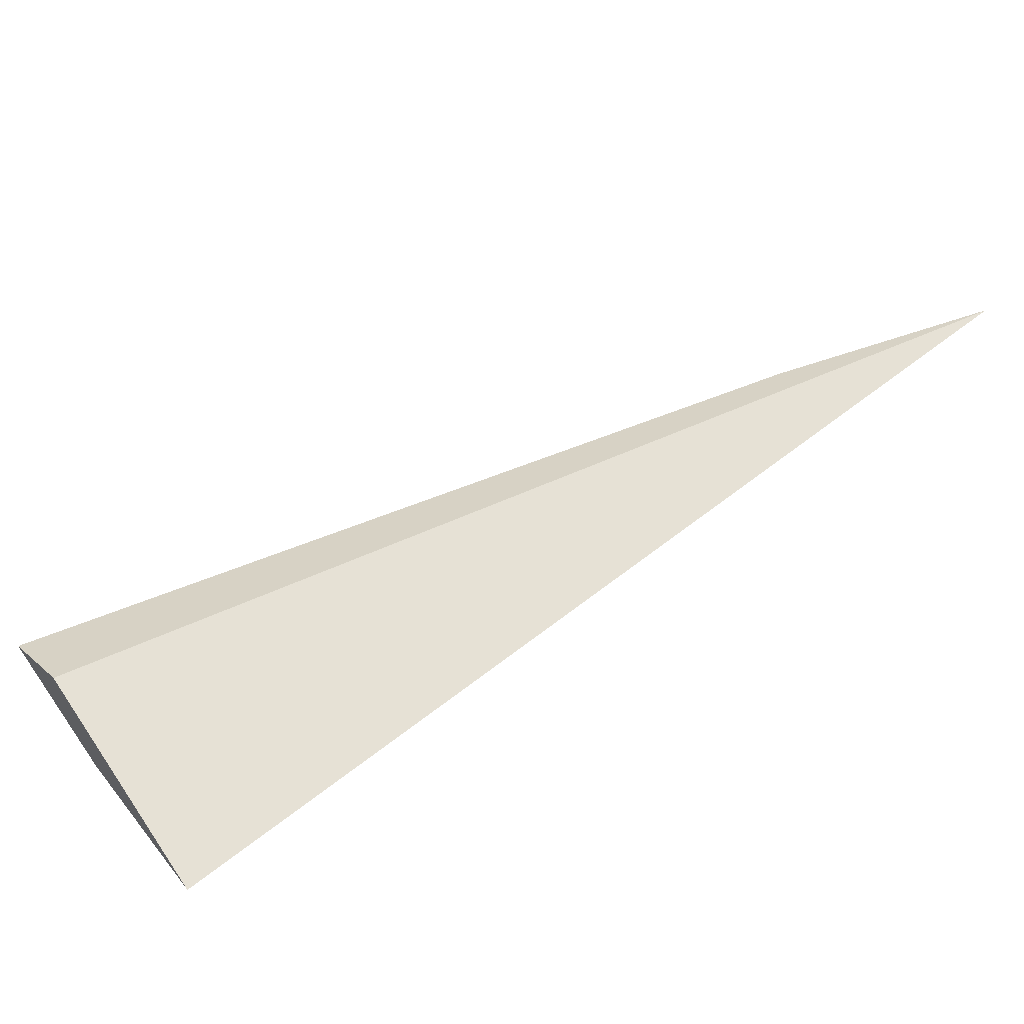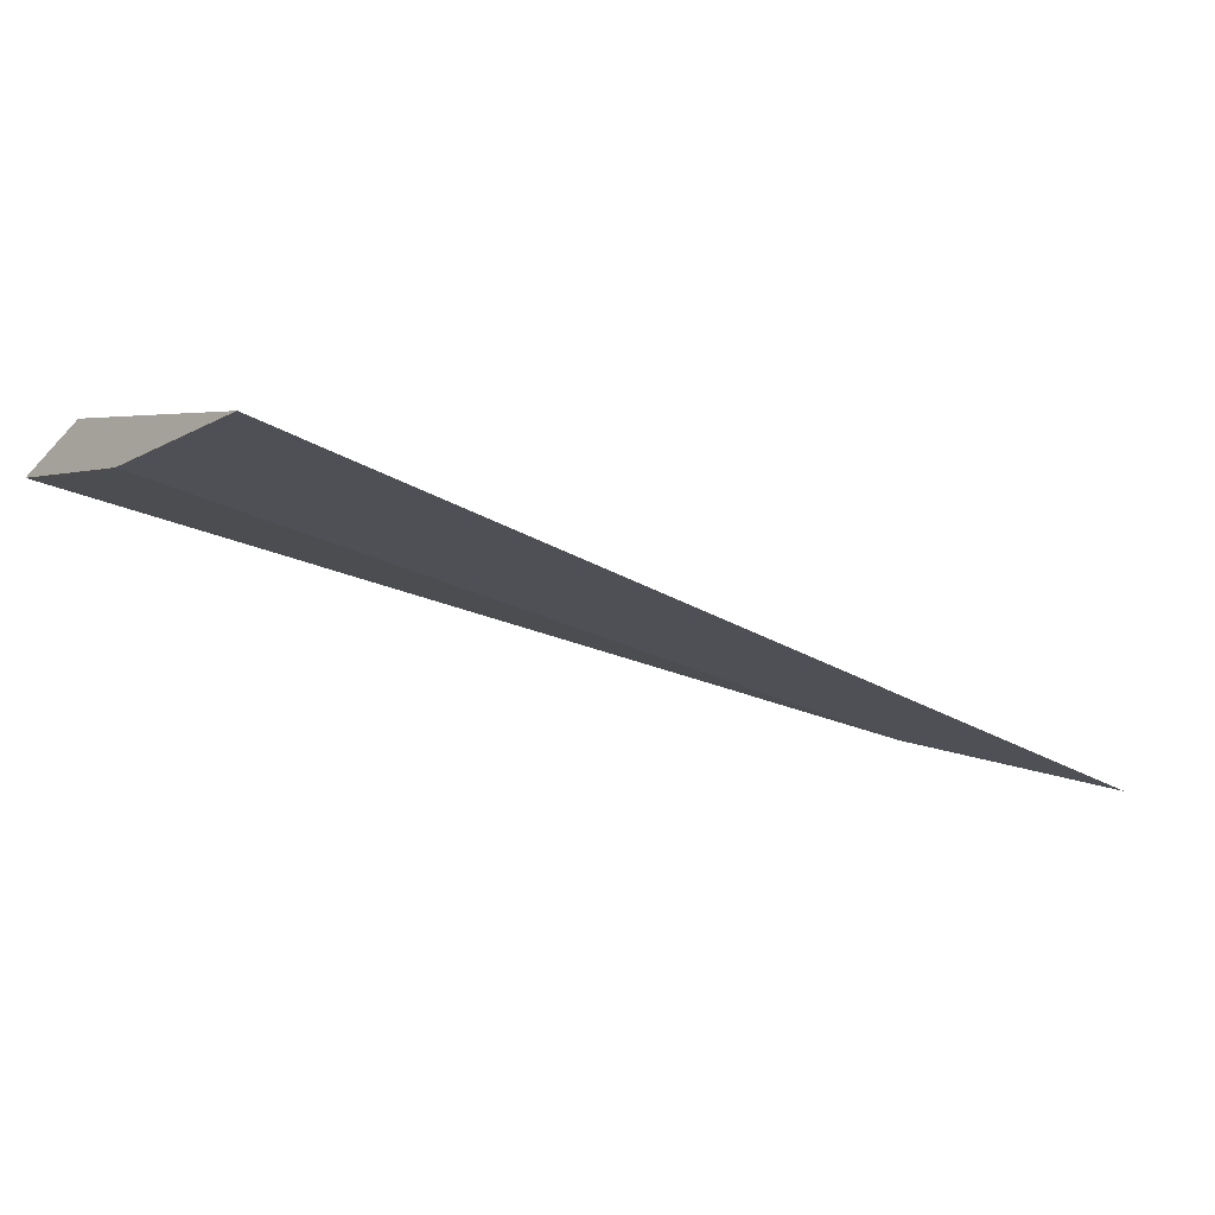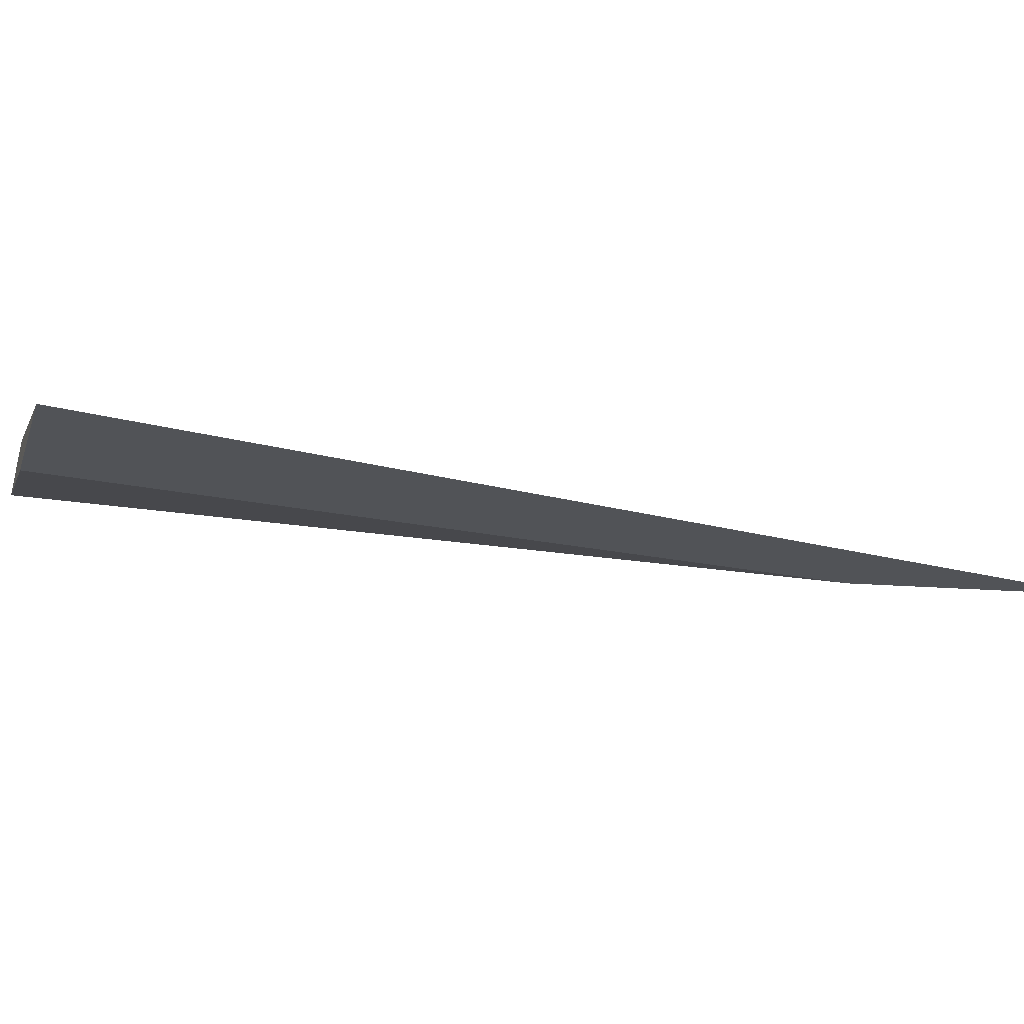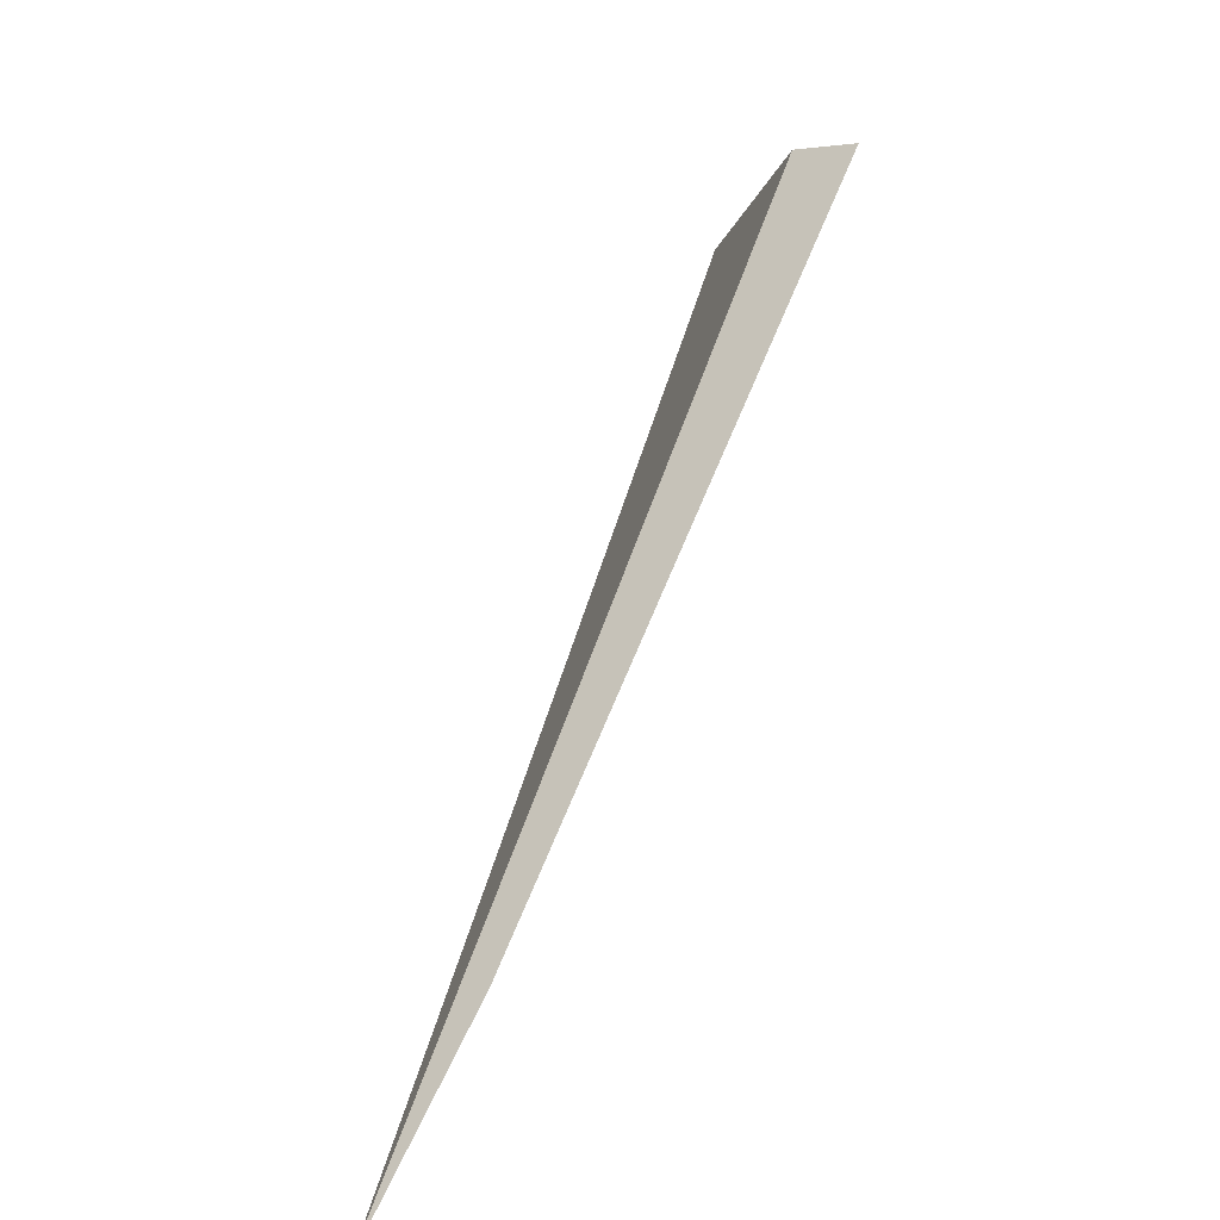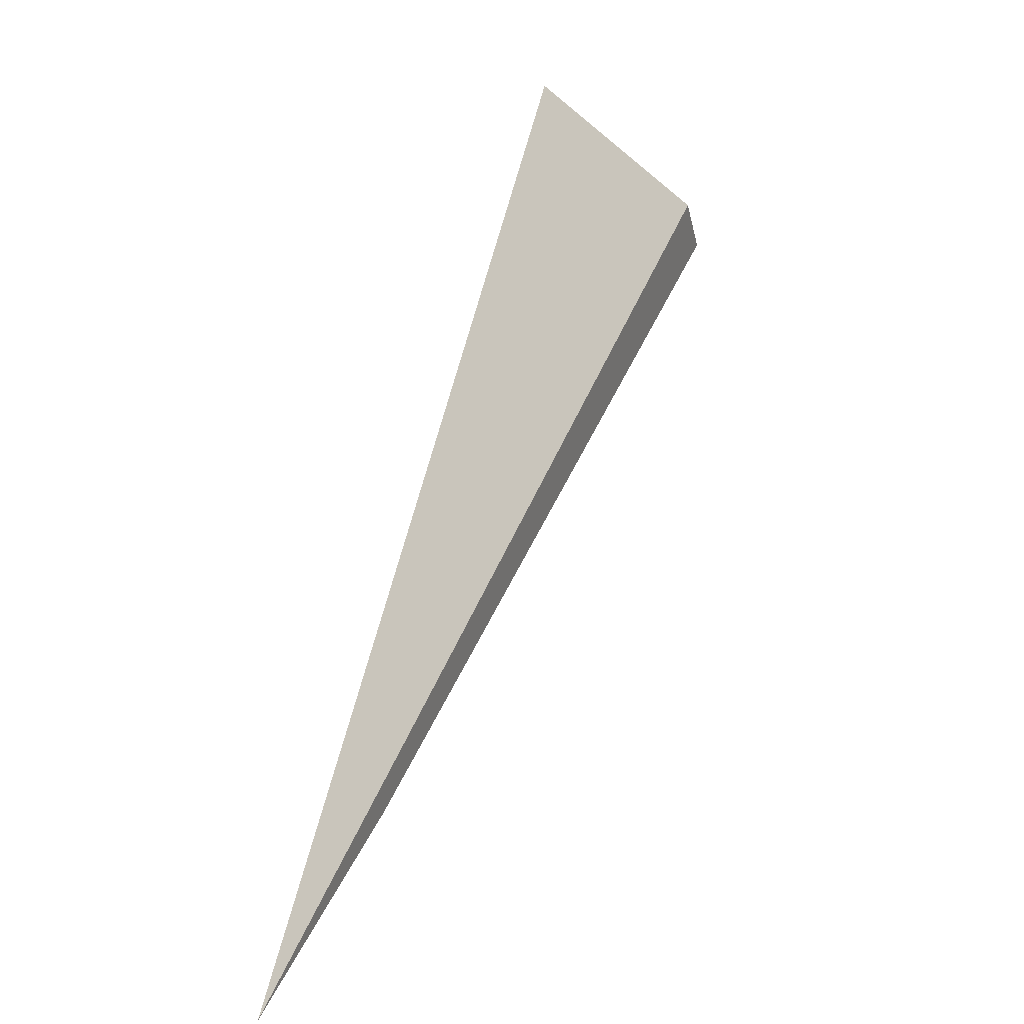
<metadata>
{"format":"obj","ext":"obj","renderer":"f3d","projection":"perspective","resolution":1024,"background":"white","views":[{"elev":47.9,"azim":21.1,"up":"+Y"},{"elev":-23.1,"azim":16.7,"up":"+Y"},{"elev":-26.9,"azim":41.9,"up":"+Y"},{"elev":-48.8,"azim":-131.7,"up":"+Z"},{"elev":-2.4,"azim":125.6,"up":"+Z"}]}
</metadata>
<code>
o WoodenBrokenPlanks_301
v 158.3 57.43 -68.71
v 163.7 57.4 -77.66
v 166 57.33 -79.91
v 160 57.26 -67.68
v 157.7 58.23 -69.15
v 156.9 57.94 -69.61
f 1 2 3 4
f 2 1 6
f 2 6 5 3
f 1 4 5 6
f 5 4 3

</code>
